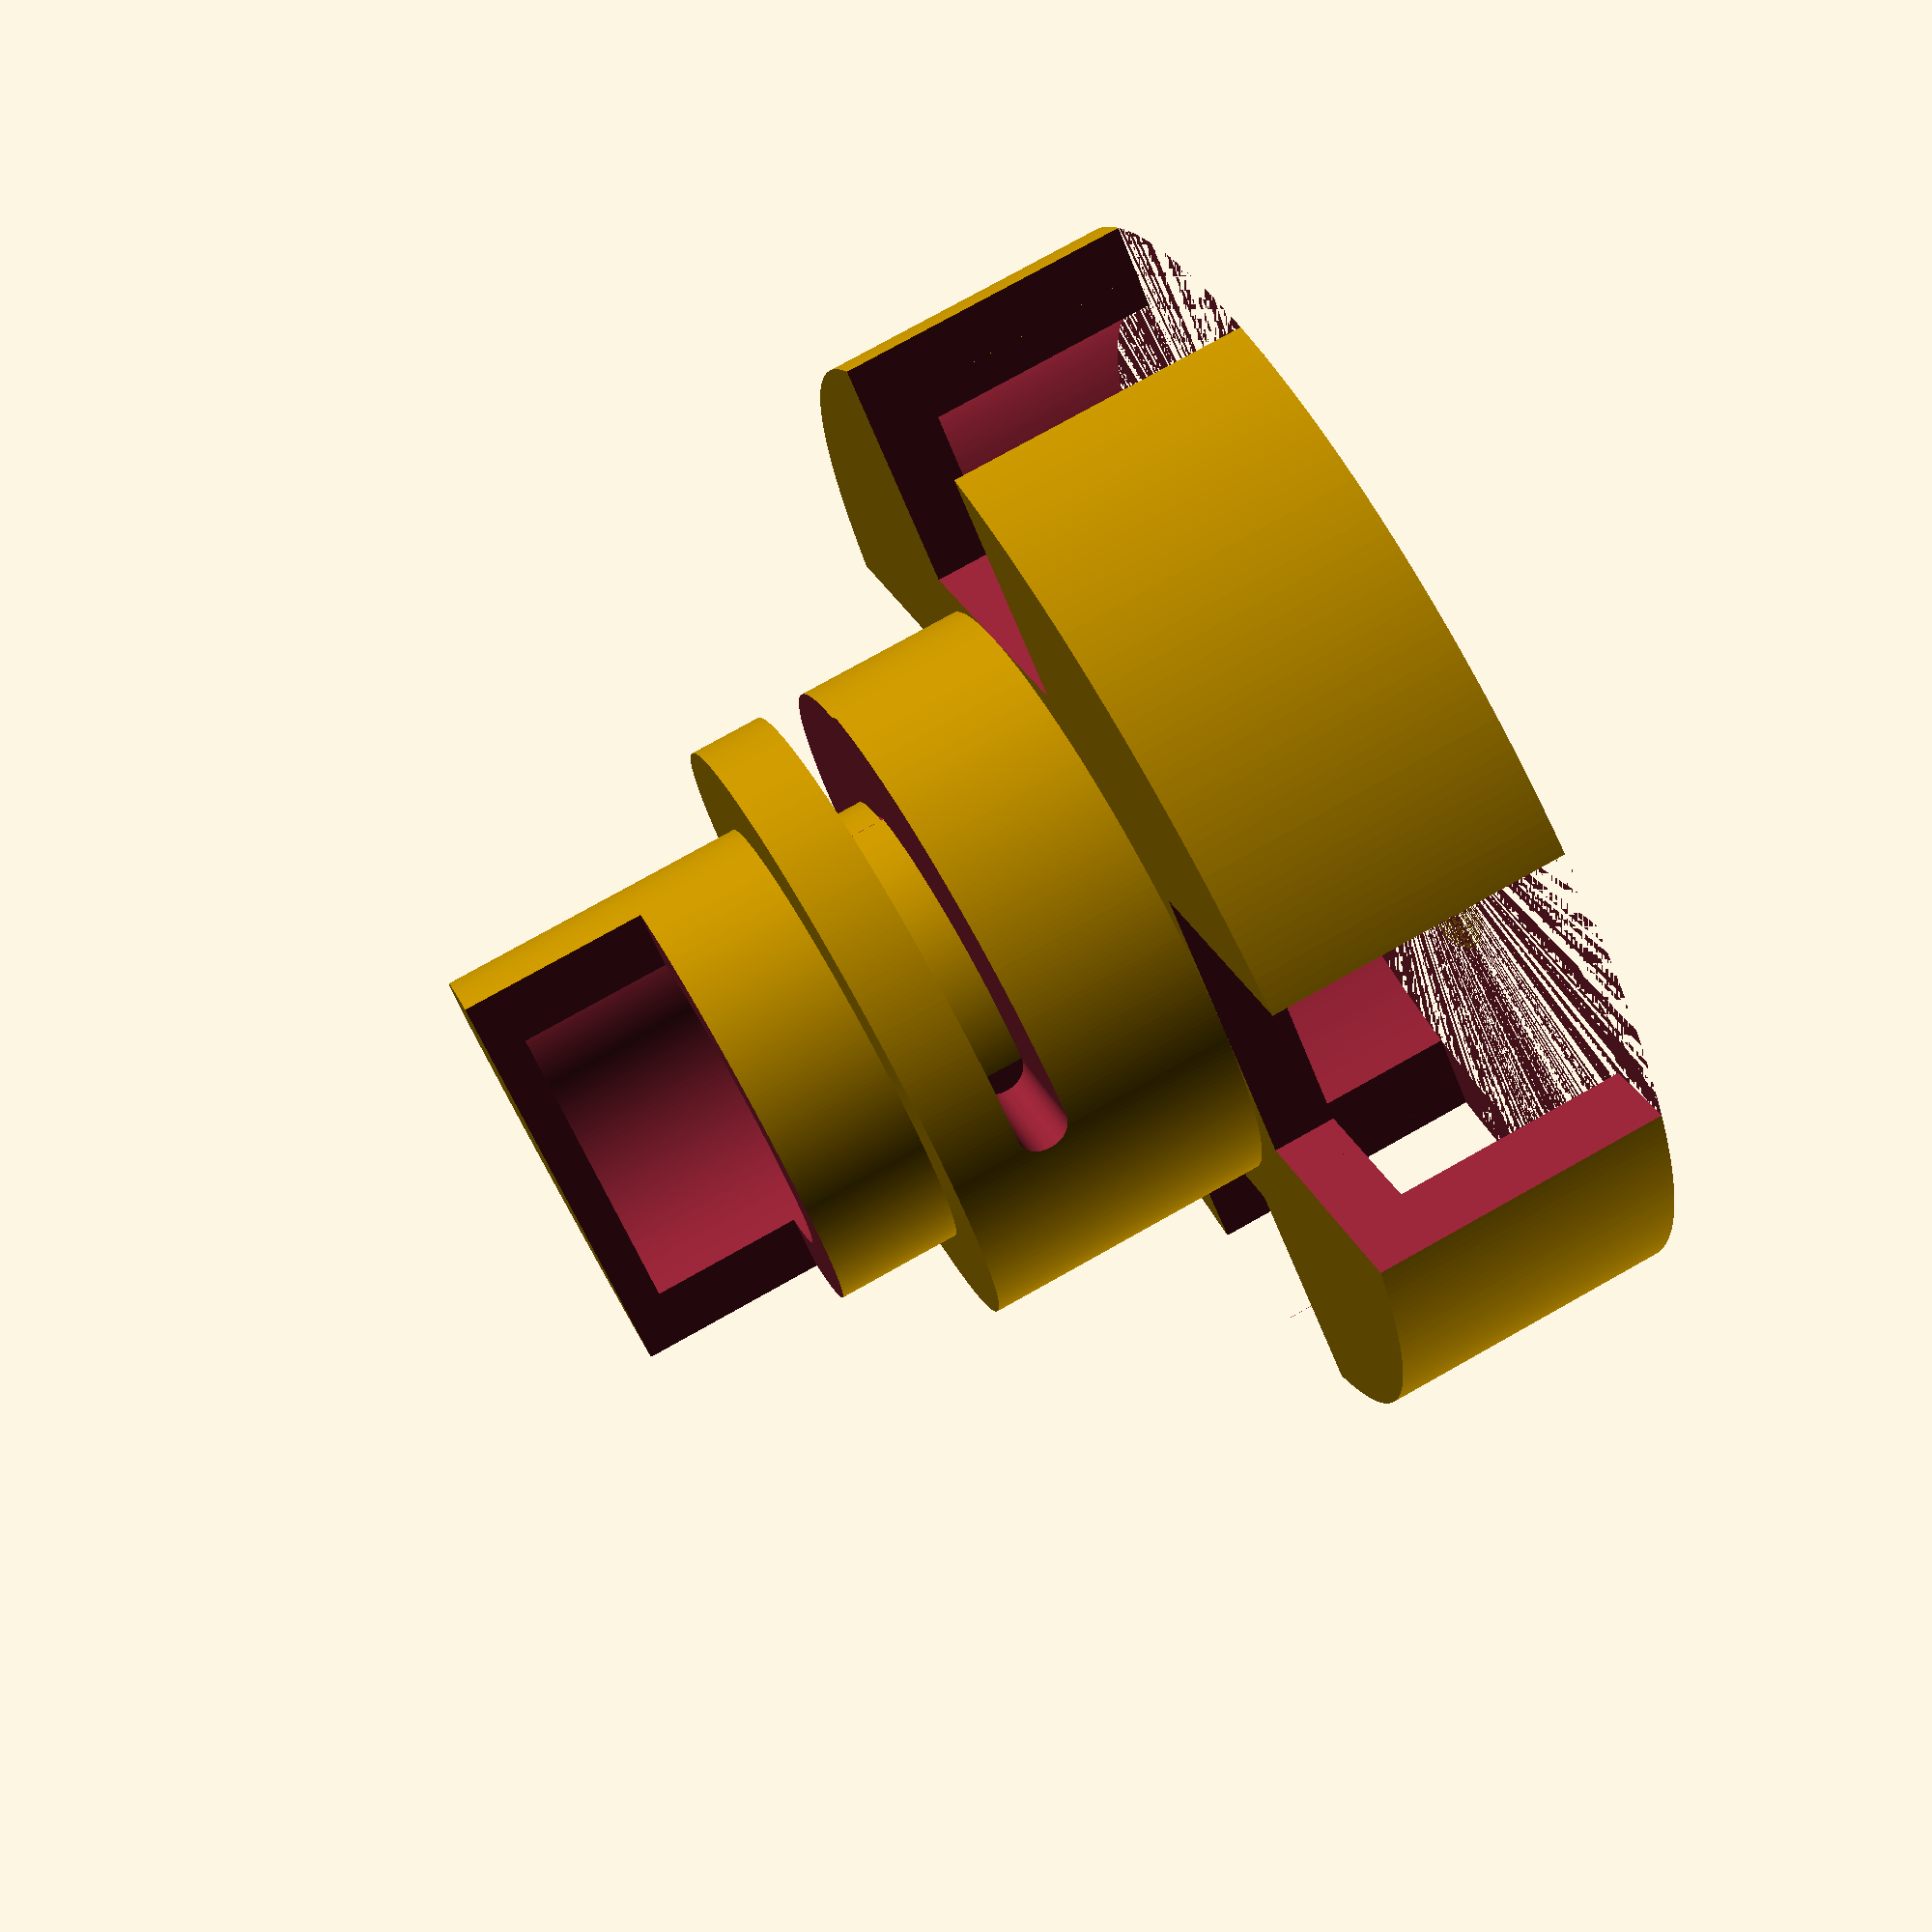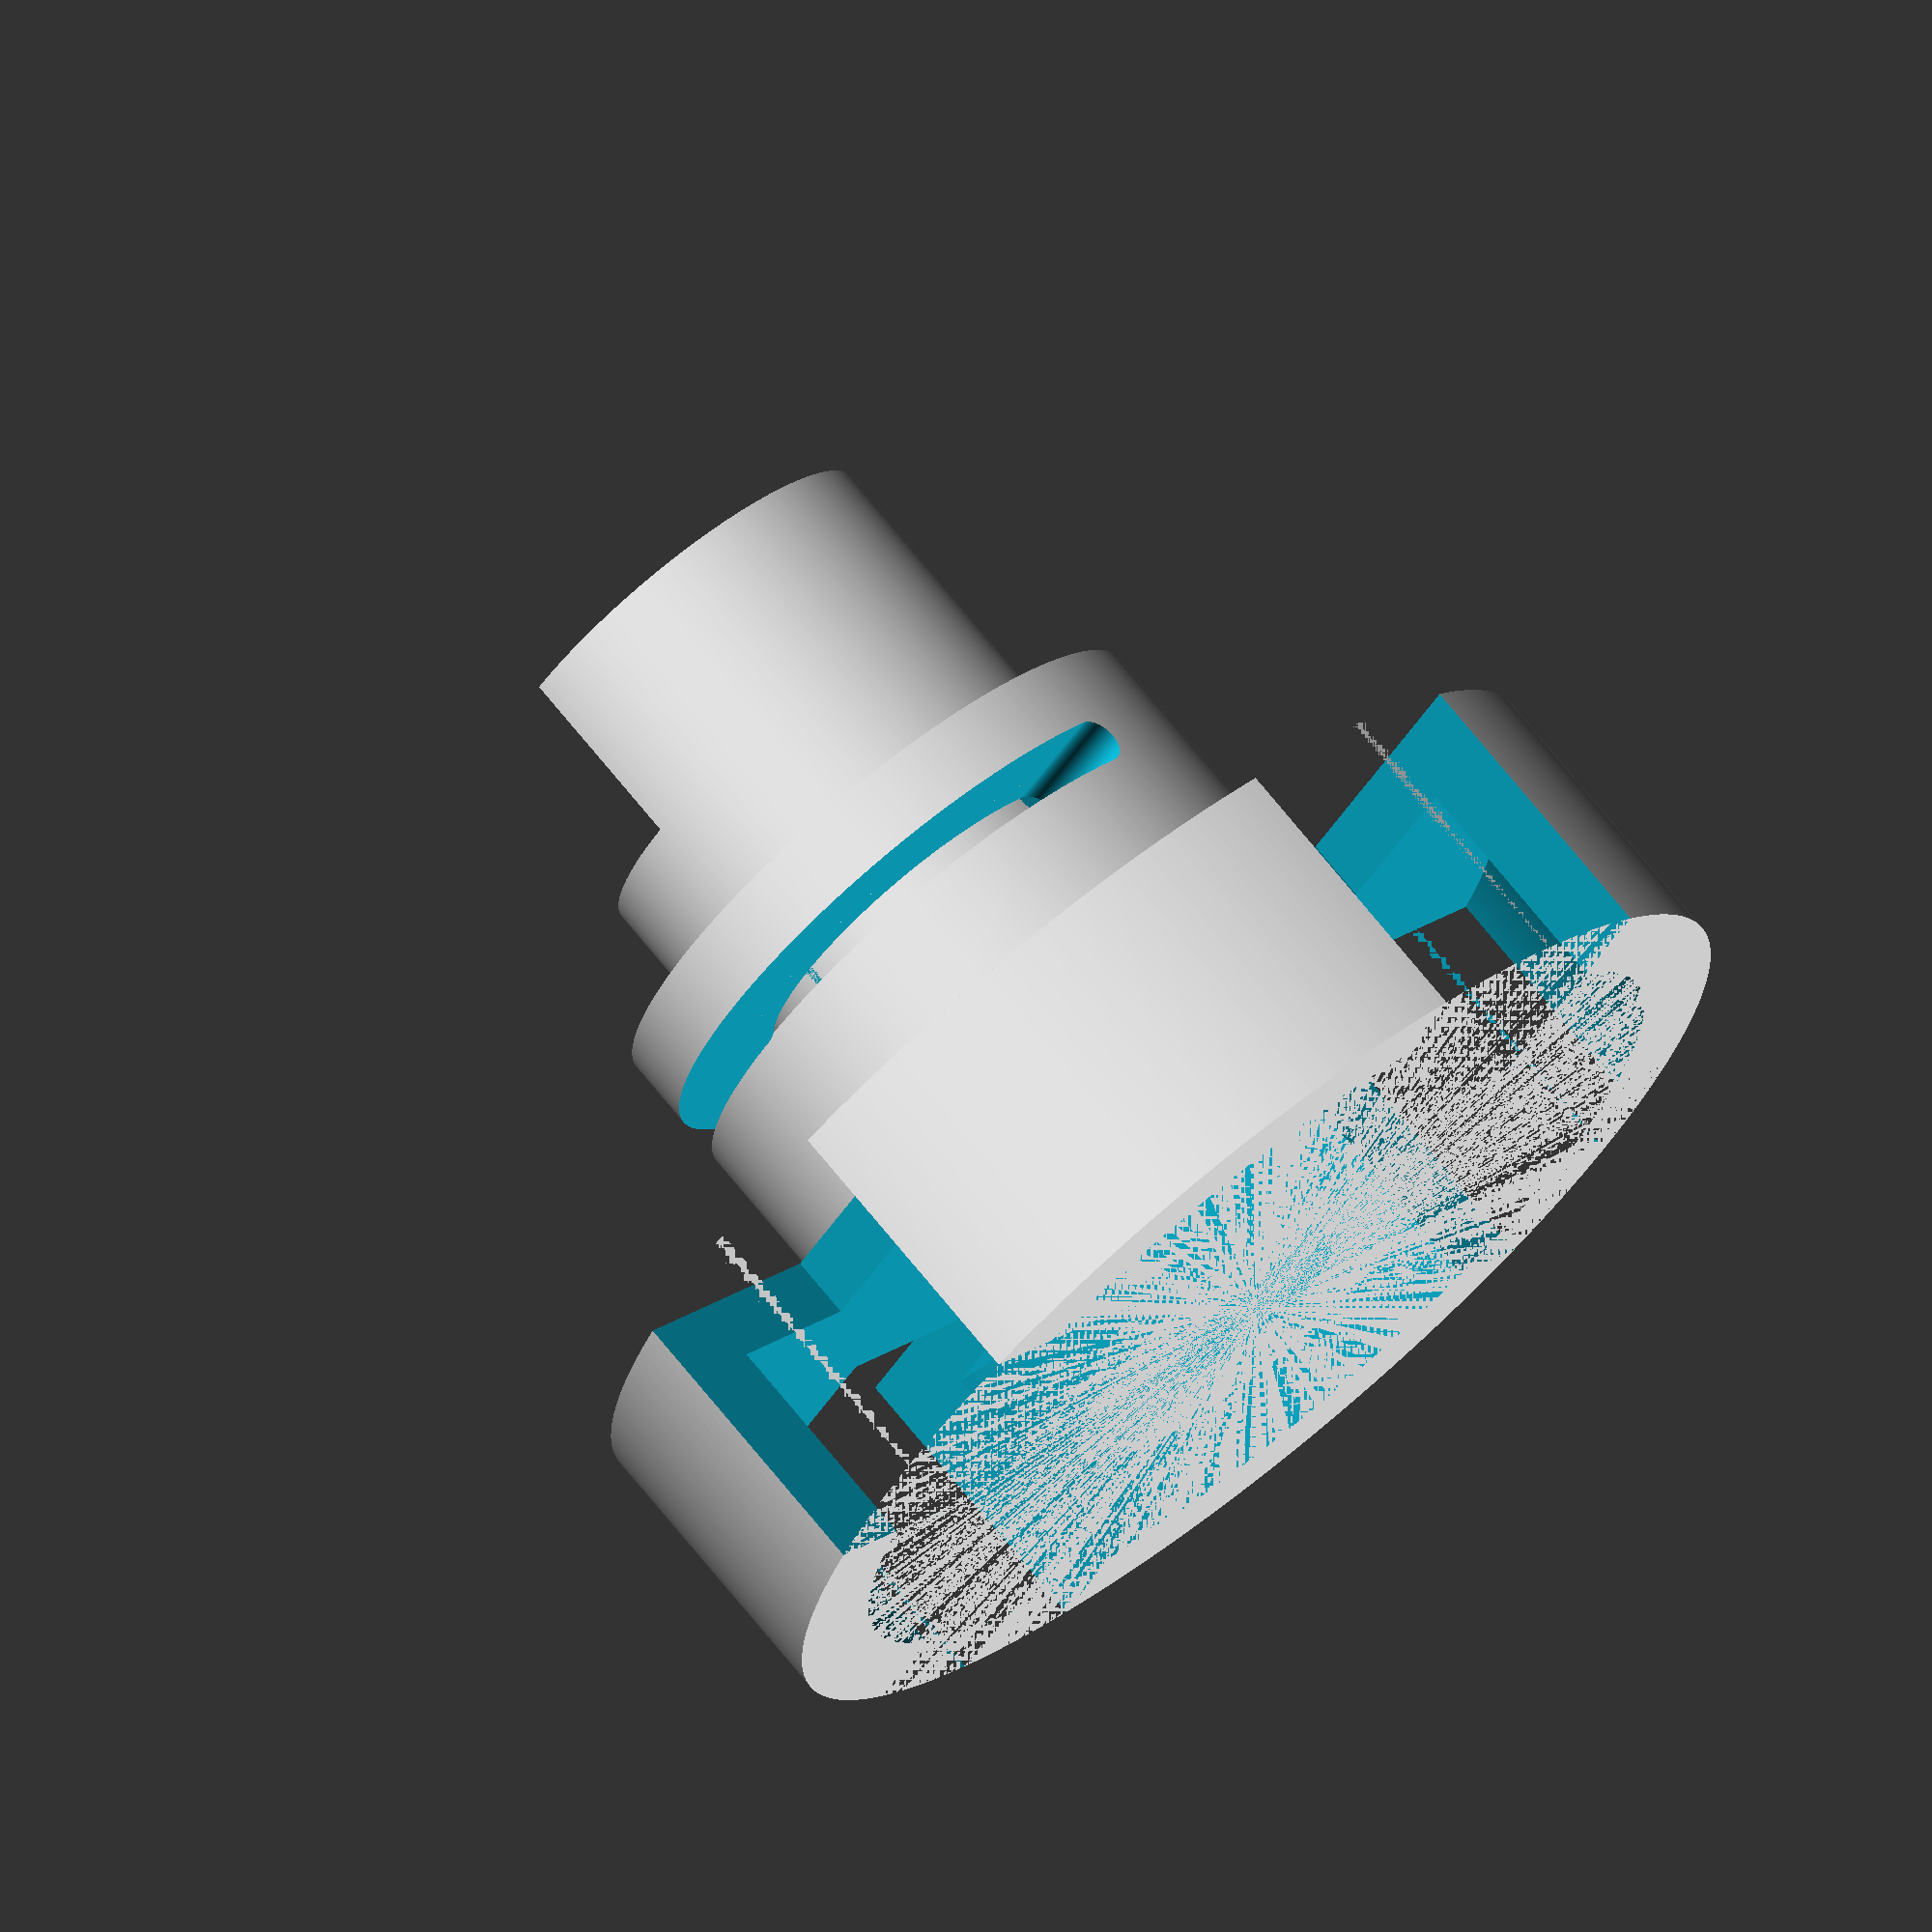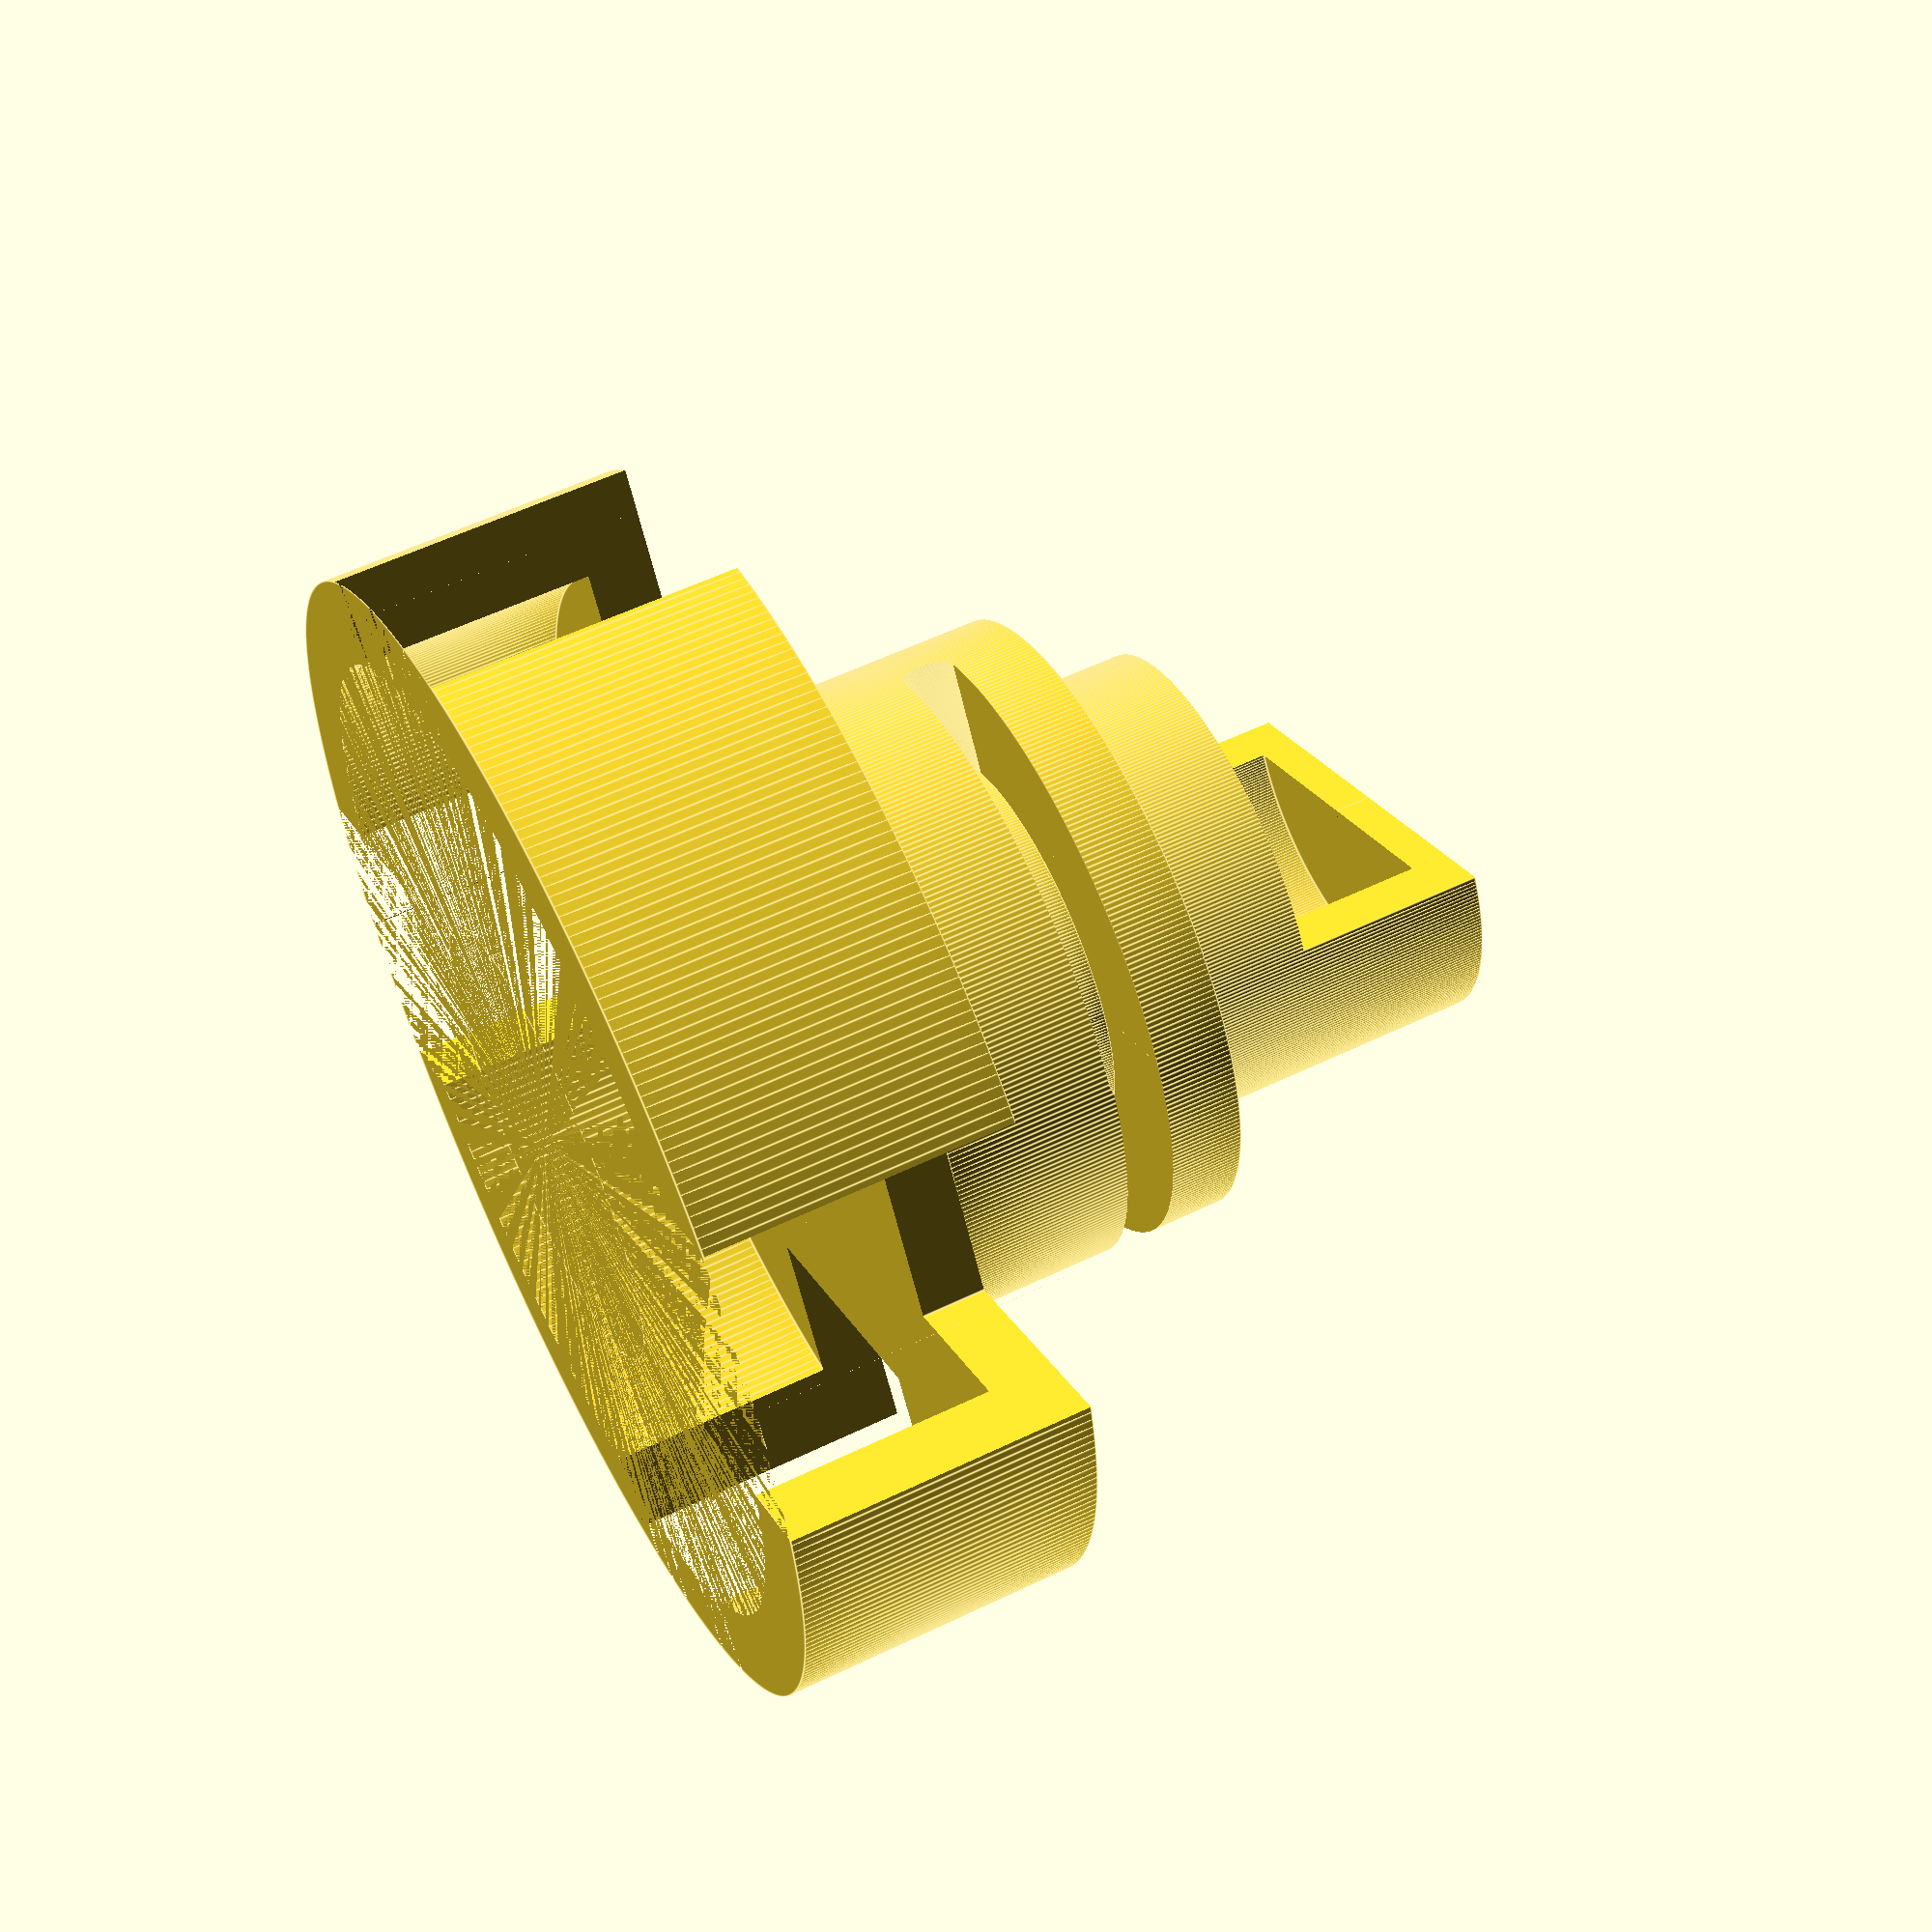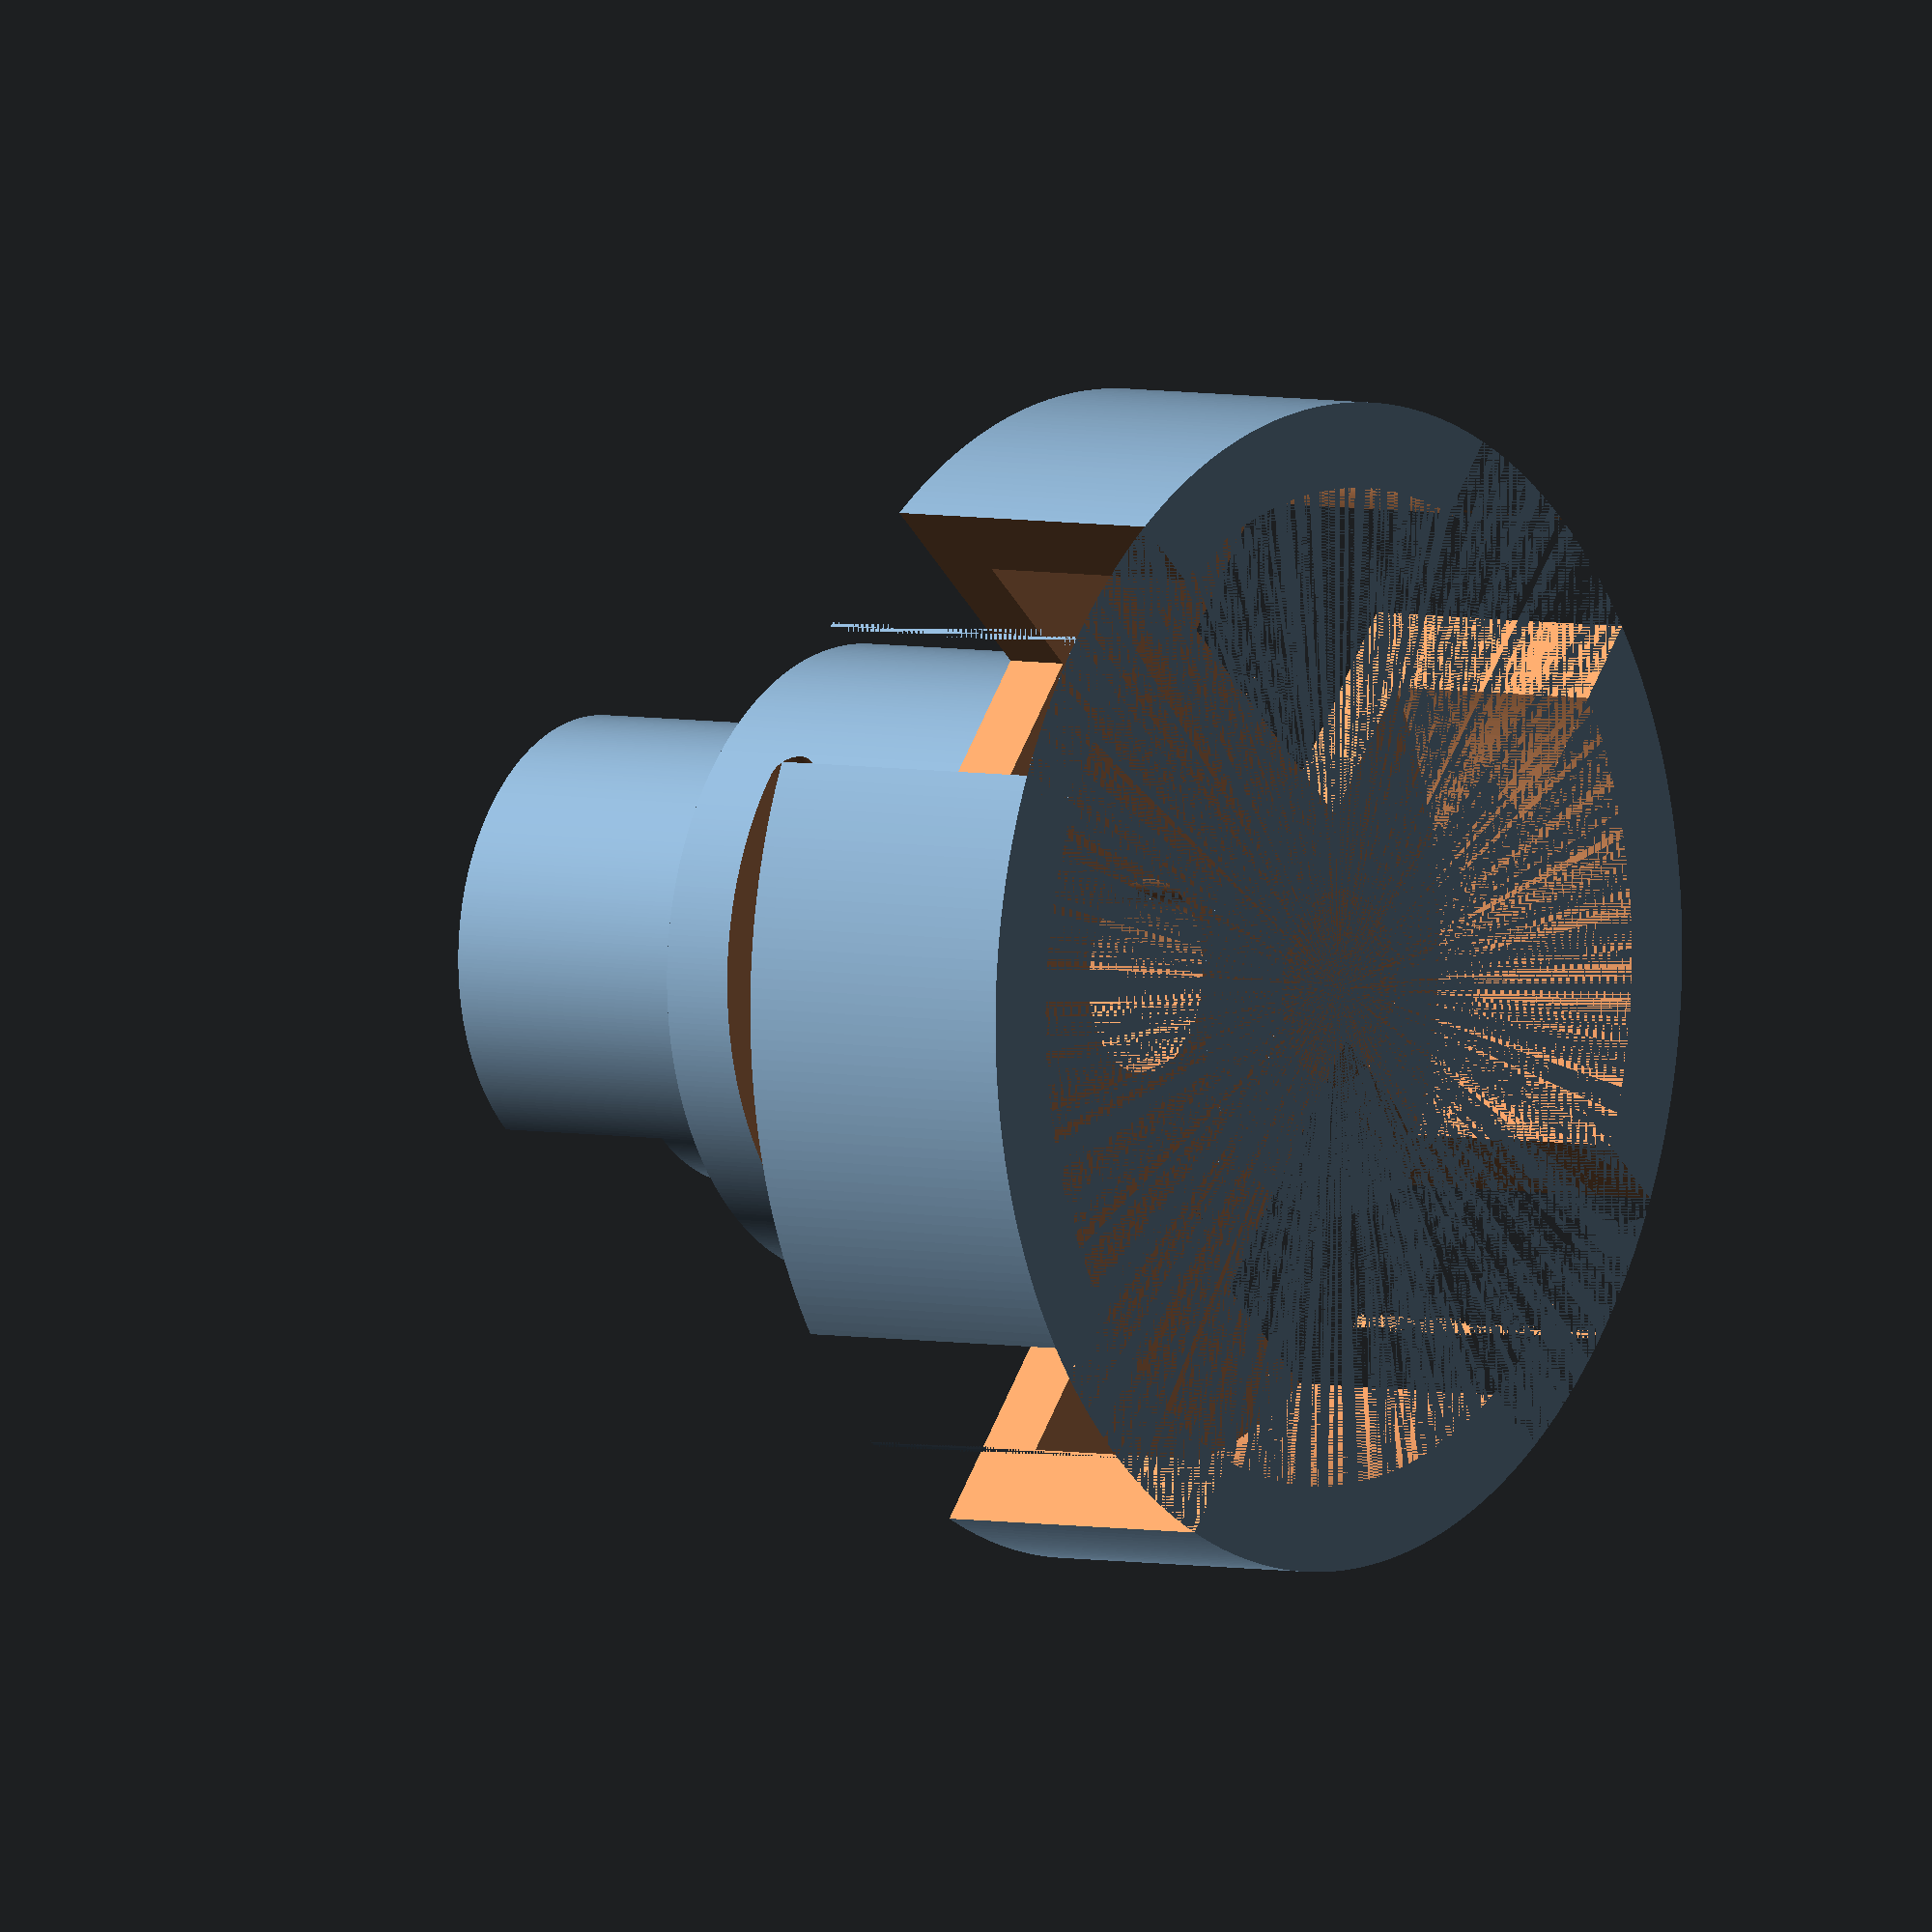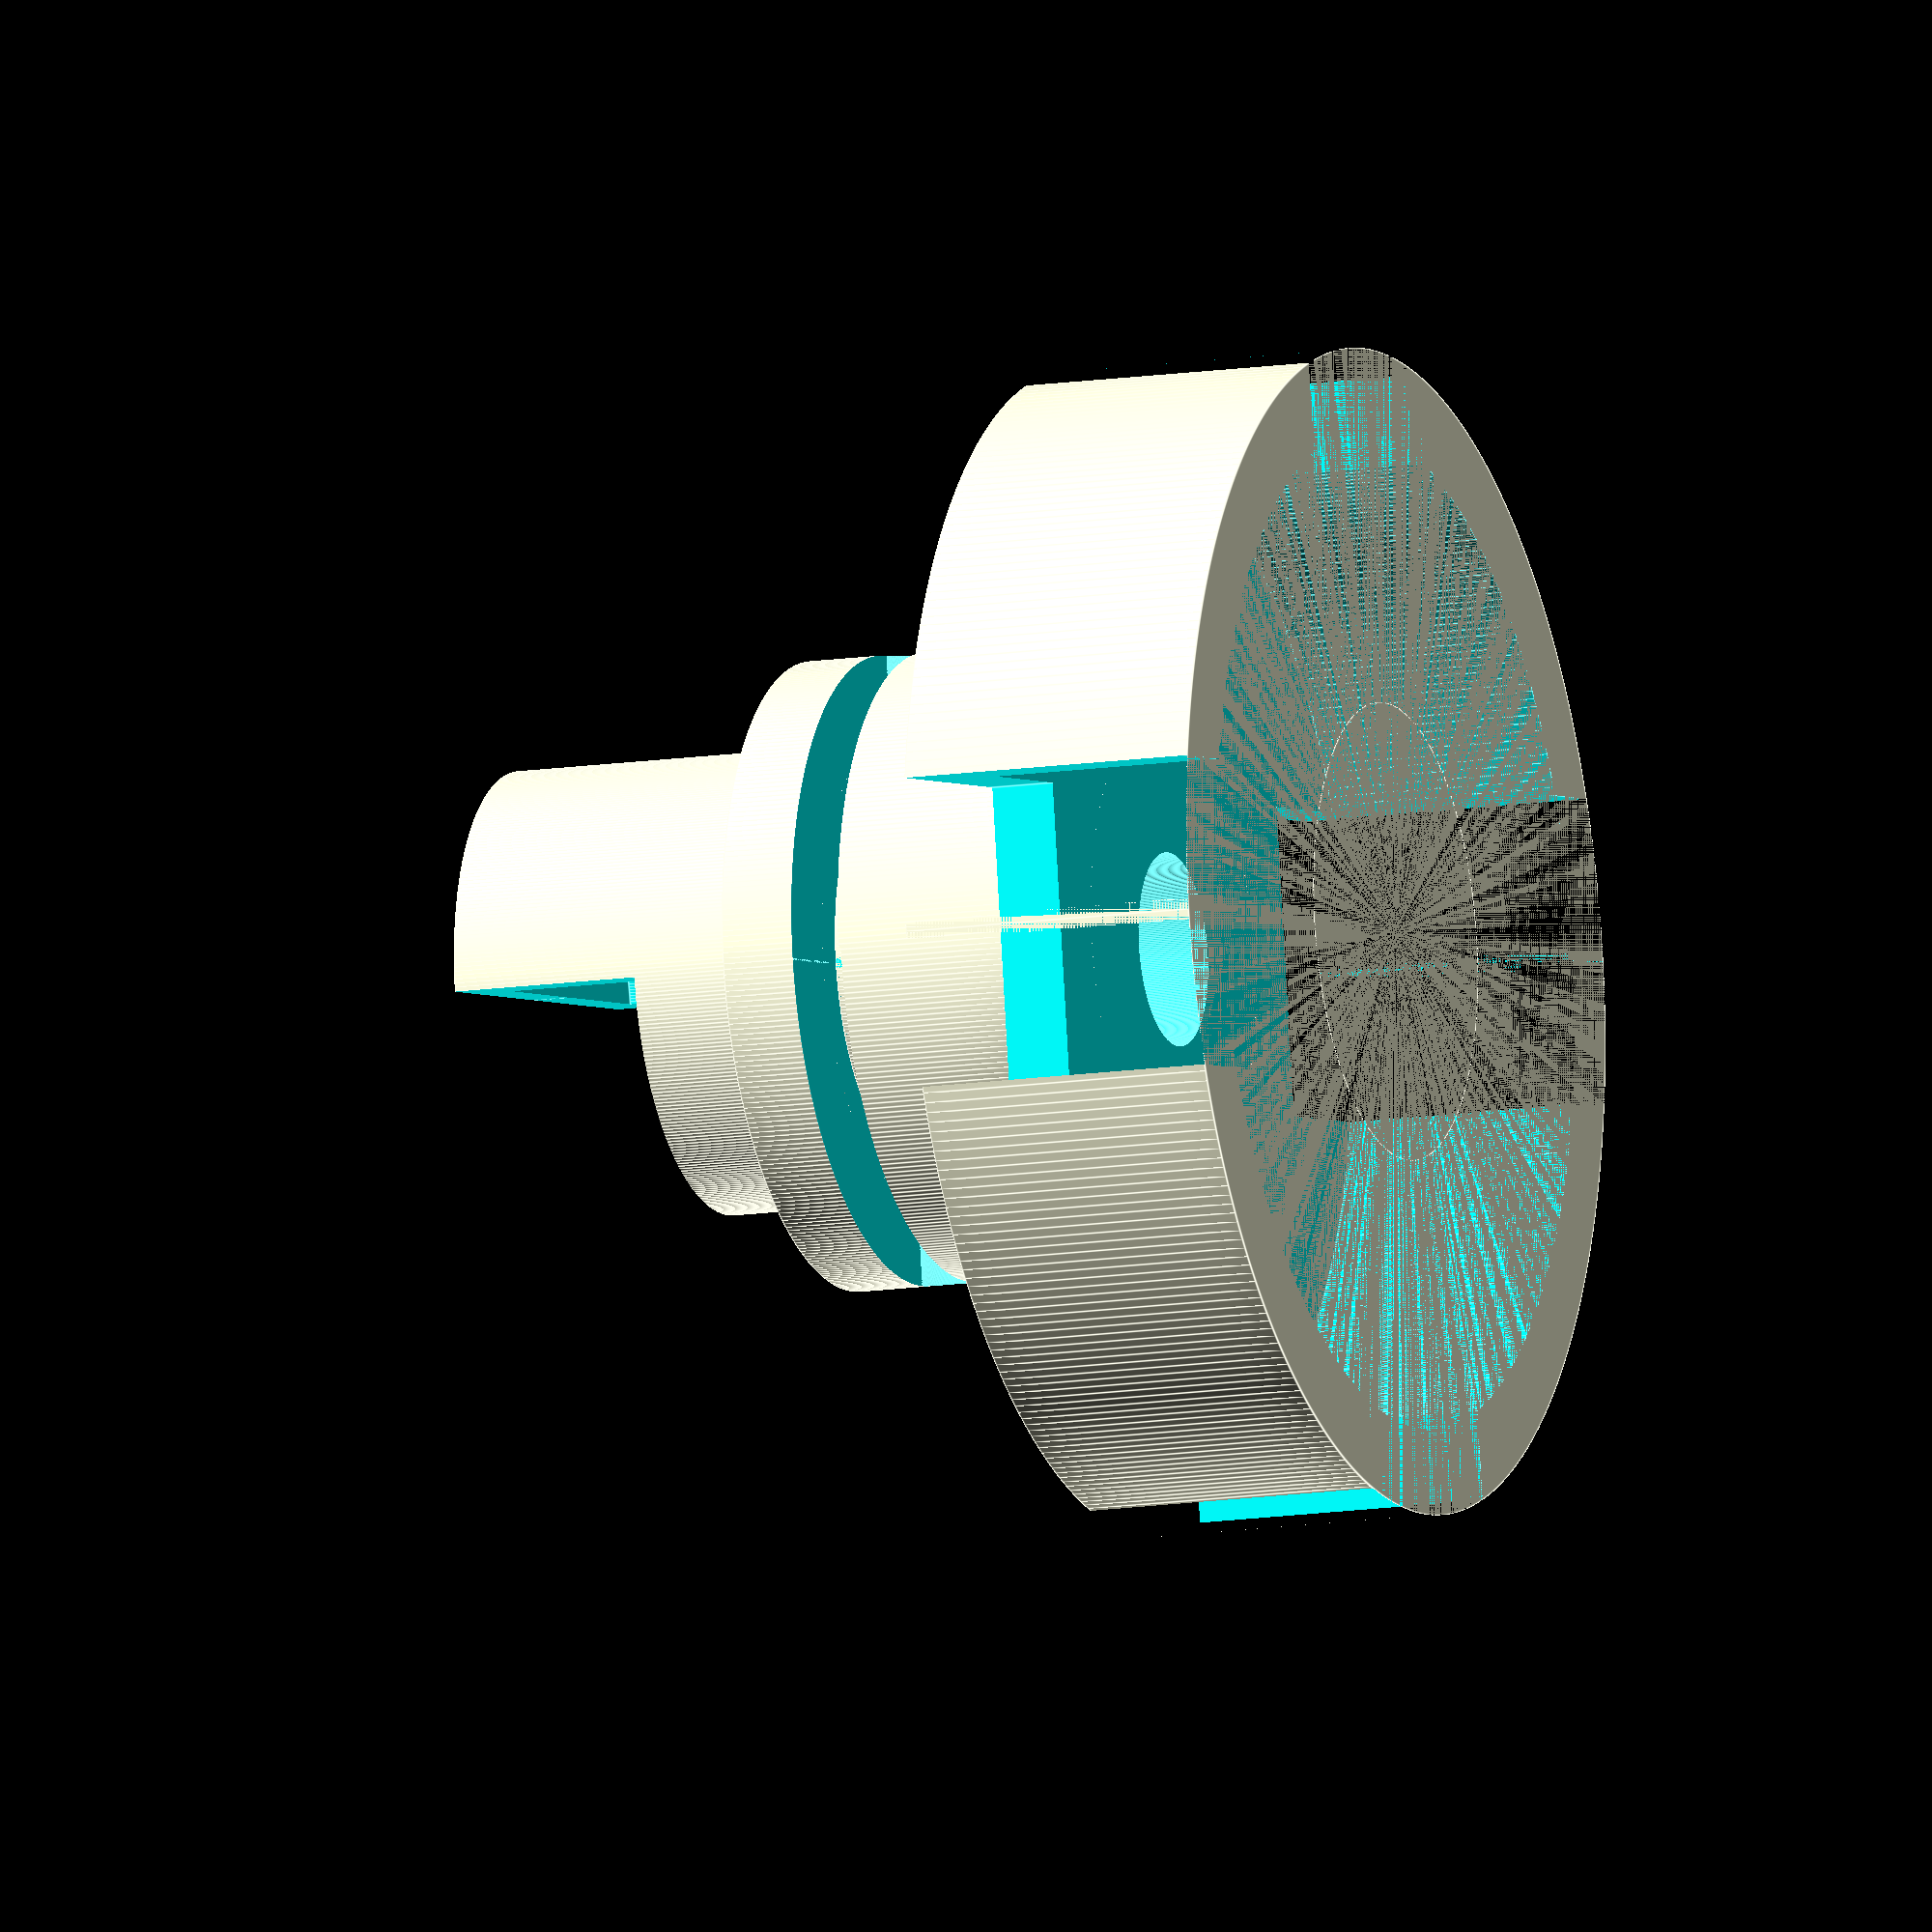
<openscad>
$fn=360;
$outerdiameter=47.2;
$innerdiameter=40.3;
$whiteouterheight=12.2;
$whiteinnerheight=9.6;
$whitejetdiameter=7.85;
$whitejetheight=29.1;
$whitejetdepth=4.4;
$whitenozzleouterdiameter=18.55;
$whitenozzleinnerdiameter=13.5;
$whitenozzleheight=37.1;
$whitenozzletoplid=1.5;
$whitenozzletopheight=14.7-$whitenozzletoplid;
$cutoutwidth=12.5;
$cutoutfromcenter=25.5/2;
$cutoutdepth=$outerdiameter/2-$cutoutfromcenter;
$topcutoffheight=7.75;
$innercylinderdiameter=($whitenozzleinnerdiameter-$whitejetdiameter)/2;
$innercylinderheight=($whitenozzleheight-$whitenozzletopheight)-($whiteinnerheight+$whitejetdepth);
$m2radius=1;
$m2height=6+$m2radius;
$flangeheight=$m2height+$m2radius+4;
$coned1=$whitejetdiameter-3;
    $coned2=$whitenozzleinnerdiameter-2;
    $coneheight=$coned2-$coned1;
    $bottomofcone=$whitenozzleheight-$whitenozzletoplid-2-$coneheight;

module cutout(){
    translate([-$cutoutwidth/2,$cutoutfromcenter,0]) {
        cube([$cutoutwidth,$cutoutdepth,$whiteouterheight+1]);
    }
}

module white(){
    union(){
        cylinder(d=$outerdiameter, h=$whiteouterheight);
        cylinder(d=$whitenozzleouterdiameter,h=$whitenozzleheight);
        translate([0,0,$whiteouterheight]) {
            cylinder(r=$cutoutfromcenter,h=$flangeheight);
        }
    }
}

module innercylinder(){
    cylinder(d=$innercylinderdiameter, h=$innercylinderheight);
    translate([-$innercylinderdiameter/2,0,0]) cube([$innercylinderdiameter,$innercylinderdiameter/2,$innercylinderheight]);
}

module groove(){
    intersection(){
        cube([$outerdiameter,$outerdiameter,$outerdiameter]);
        difference(){
            cylinder(r=$cutoutfromcenter+.1,h=2*$m2radius);
            cylinder(r=$whitejetdiameter,h=2*$m2radius);
        }
    }
    translate([$whitejetdiameter,0,$m2radius]) {
        rotate([0,90,0]) cylinder(r=$m2radius,h=($cutoutfromcenter-$whitejetdiameter+1));
    }
     translate([0,$whitejetdiameter,$m2radius]) {
        rotate([-90,0,0]) cylinder(r=$m2radius,h=($cutoutfromcenter-$whitejetdiameter+1));
    }
}

module super_groove(){
    union(){
        translate([0,0,$whiteouterheight+$m2height]) {
            rotate([0,0,90]) groove();
        }translate([0,0,$whiteouterheight+$m2height]) {
            rotate([0,0,180]) groove();
        }
        translate([0,0,$whiteouterheight+$m2height-0.1]) {
            rotate([0,0,90]) groove();
        }
    }
}

module white_cutout(){
    union(){
        super_groove();
        cylinder(d=$innerdiameter, h=$whiteinnerheight);
        cylinder(d=$whitejetdiameter, h=$whitejetheight);
        translate([0,0,$whitenozzleheight-$whitenozzletopheight]) {
            cylinder(d=$whitenozzleinnerdiameter,h=$whitenozzletopheight-$whitenozzletoplid);
        }
        for(deg=[0:90:360]){
            rotate([0,0,deg]) cutout();
        }
        translate([-$whitenozzleouterdiameter/2-1,0,$whitenozzleheight-$topcutoffheight]) cube([$whitenozzleouterdiameter+2,$whitenozzleouterdiameter/2+1,$topcutoffheight+1]);
        translate([0,0,$whiteinnerheight+$whitejetdepth]){
            echo(($whitenozzleheight-$whitenozzletopheight)-($whiteinnerheight+$whitejetheight));
            cylinder(d=$whitejetdiameter, d2=$whitenozzleinnerdiameter, h=$innercylinderheight);
        }
    }
}

module support_circles($r,$h,$s){
    $rings=ceil($r/$s);
    $space=$r/$rings;
    if($space>$s){
        $rings=$rings+1;
        $space=$r/$rings;
    }
    echo("Spacing ", $rings, " rings ", $space, " mm apart");
    union(){
        for(radius=[$r:-$space:1]){
            difference(){
                cylinder(r=radius,h=$h);
                cylinder(r=radius-0.25,h=$h);
            }
        }
    }
}
module grid($x,$y,$z,$space){
    union(){
        for (x=[0:$space:$x]){
            translate([x,0,0]) cube([.25,$y,$z]);
        }
        for (y=[0:$space:$y]){
            translate([0,y,0]) cube([$x,.25,$z]);
        }
    }
}

module support(){
// Make the suport for the top  
    difference(){
            union(){
                translate([0,0,$whitenozzleheight-$whitenozzletoplid-2]){
                    support_circles($coned2/2,2,3);
                }
                translate([0,0,$bottomofcone]) {
                    cylinder(d1=$coned1,d2=$coned2,h=$coneheight);
                } 
            }
            translate([-$coned2/2-1,0,$bottomofcone]) cube([$coned2+2,$coned2/2+1,$bottomofcone+1]);
        }
// Make the base    
   
    cylinder(d=$innerdiameter-2,h=$whiteinnerheight-2);
    translate([0,0,$whiteinnerheight-2]) support_circles($innerdiameter/2-1,2,3);

    cylinder(d=$whitejetdiameter-3,h=$bottomofcone-2);
    translate([0,0,$bottomofcone-2]){
       support_circles($coned1/2,2,2);
    }
    
// Support the groove    
    intersection(){
        super_groove();
        translate([-$cutoutfromcenter,-$cutoutfromcenter,$whiteouterheight+$m2height]) {
            grid($cutoutfromcenter,$cutoutfromcenter*2,$m2radius*2,3);
        }
    }
}


union(){
    difference(){
        white();
        white_cutout();
    }
    for(deg=[102:180:360]){
        rotate([0,0,deg]){
            translate([0,($whitejetdiameter+$innercylinderdiameter)/2,$whiteinnerheight+$whitejetdepth]){
                innercylinder();
            }
        }
    }
}

//support();

</openscad>
<views>
elev=282.9 azim=43.5 roll=60.7 proj=p view=solid
elev=107.2 azim=319.9 roll=39.1 proj=o view=solid
elev=123.2 azim=210.1 roll=296.7 proj=p view=edges
elev=355.5 azim=229.8 roll=125.9 proj=o view=wireframe
elev=12.1 azim=189.1 roll=111.0 proj=o view=edges
</views>
